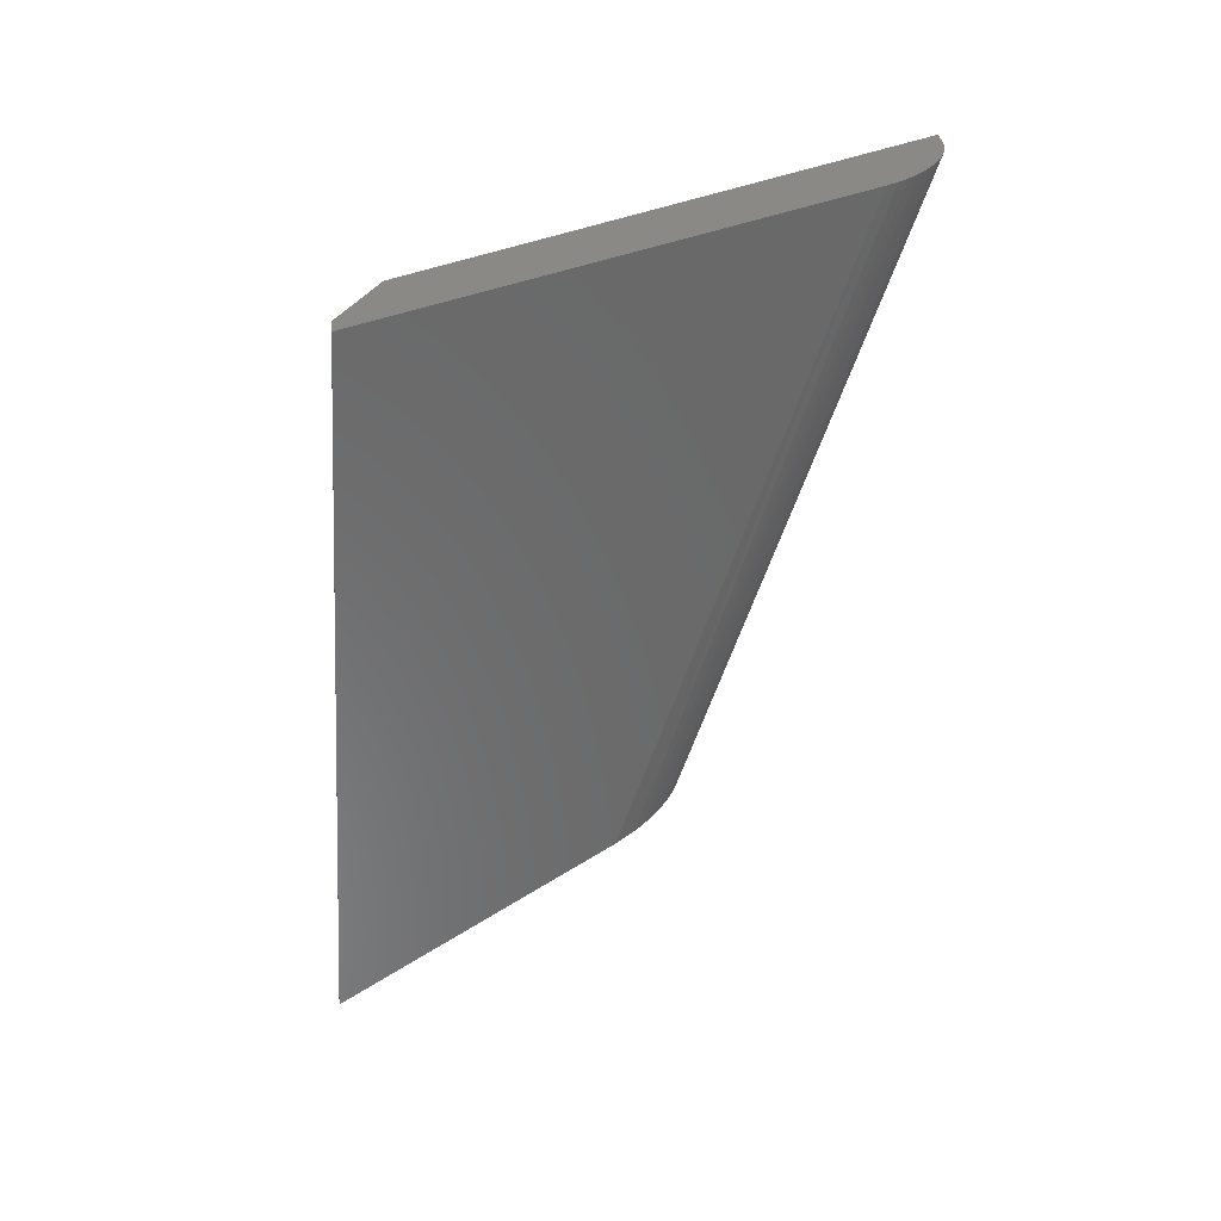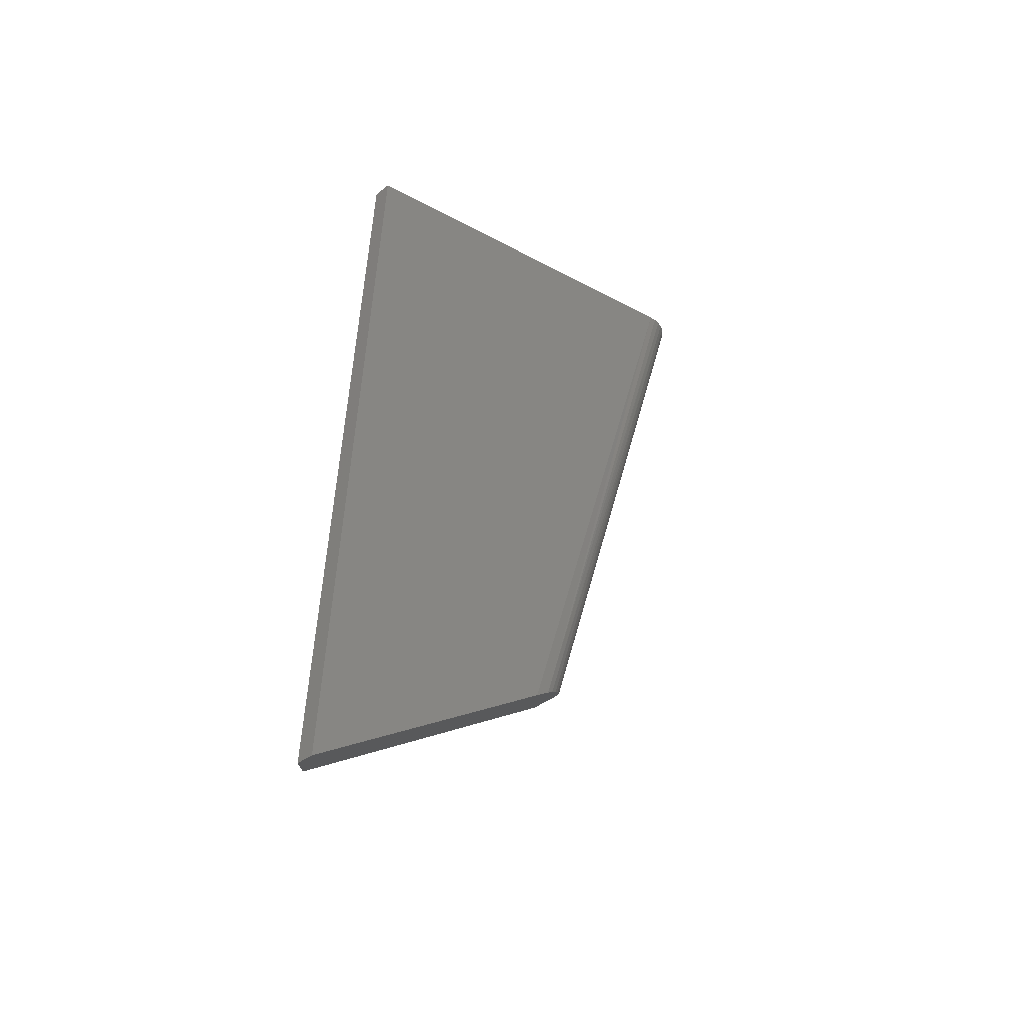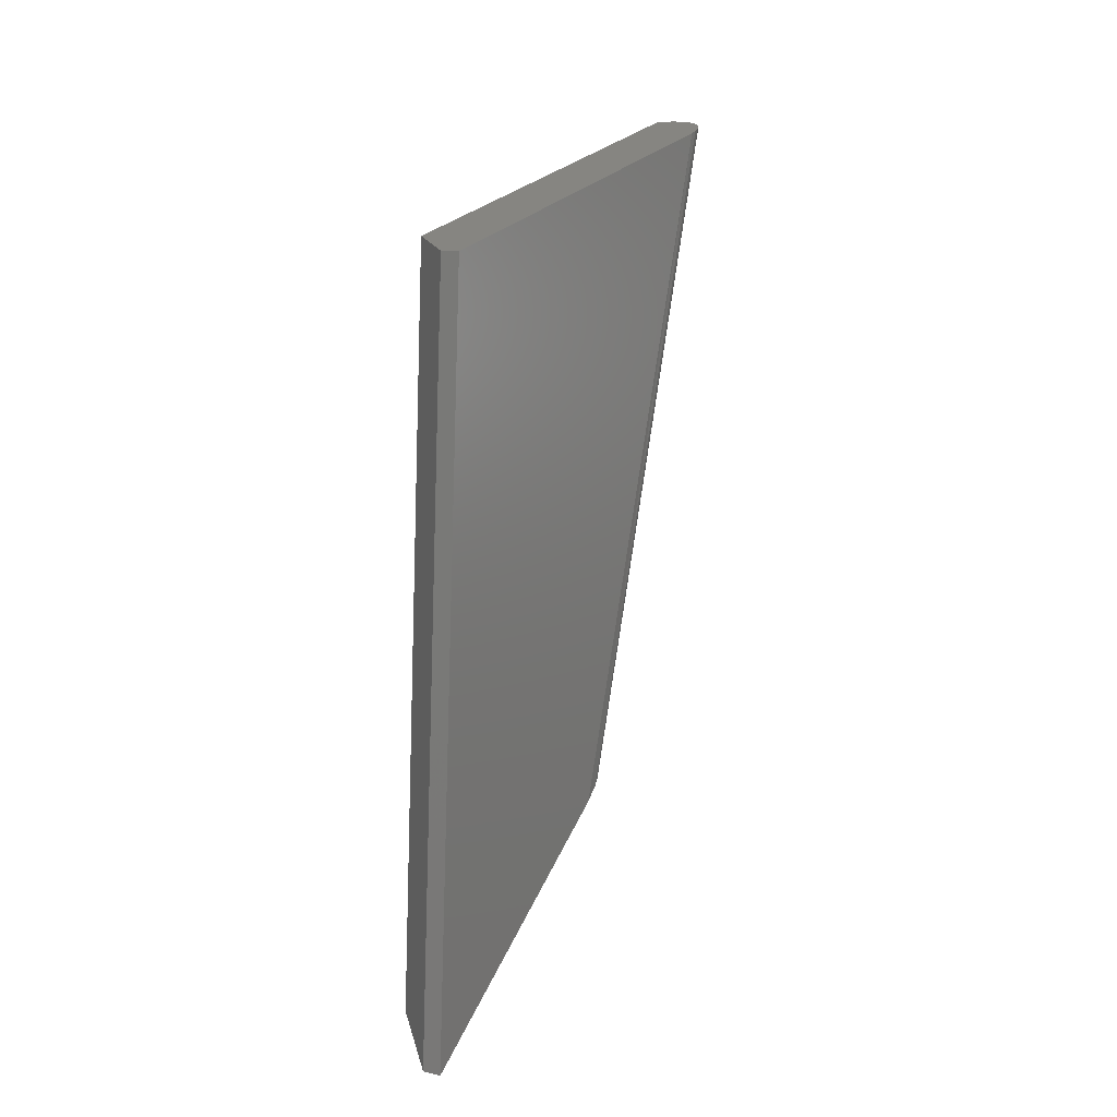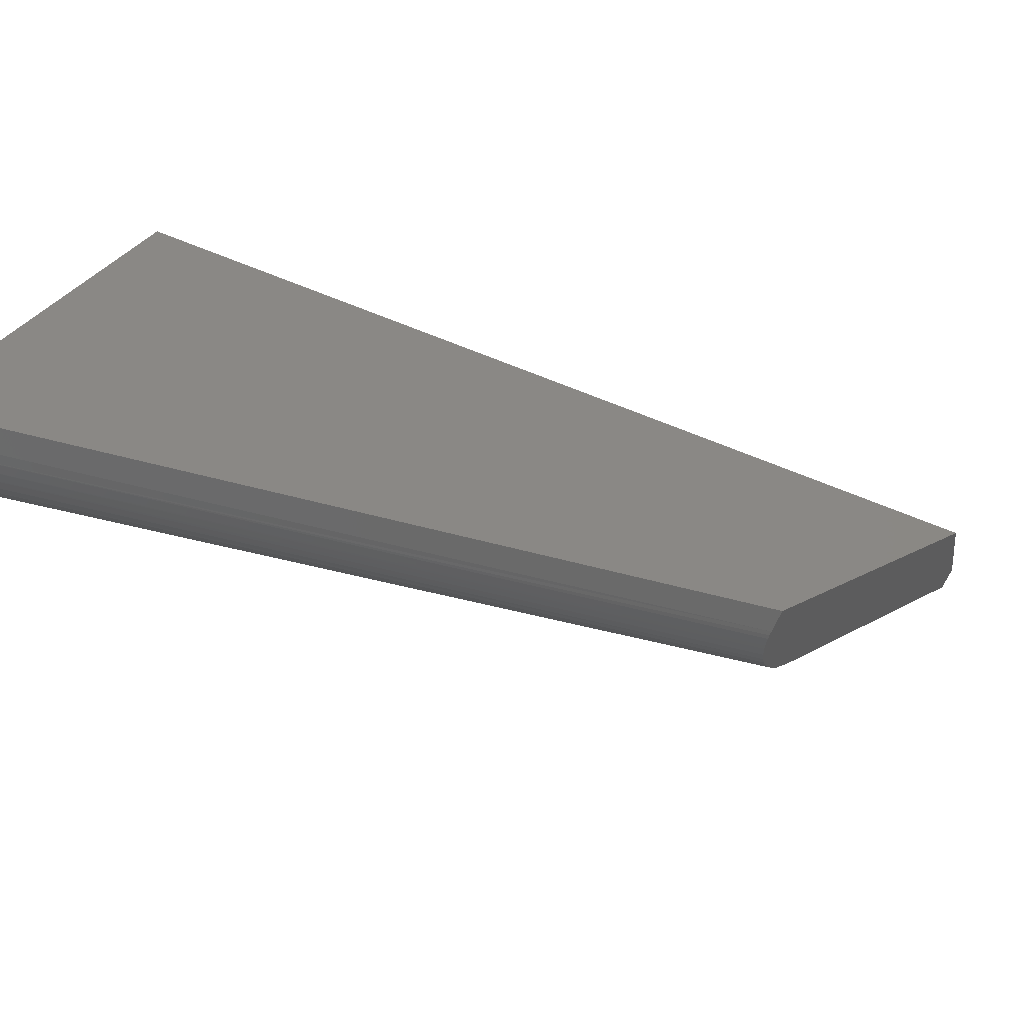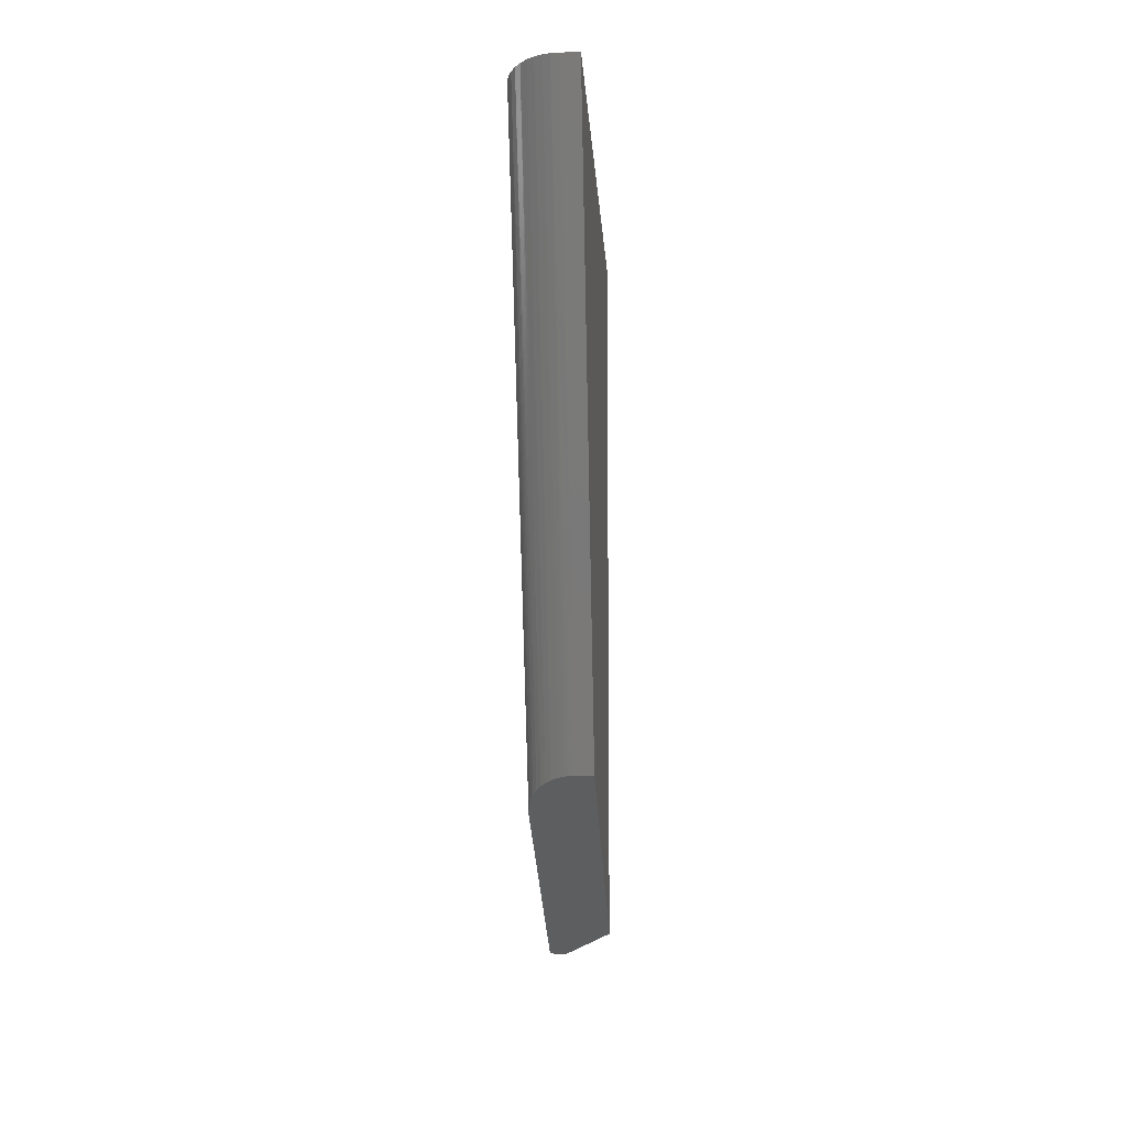
<metadata>
{"format":"stl","ext":"stl","renderer":"f3d","projection":"perspective","resolution":1024,"background":"white","views":[{"elev":34.0,"azim":83.5,"up":"+Y"},{"elev":-37.6,"azim":44.6,"up":"+Y"},{"elev":11.3,"azim":29.9,"up":"+Y"},{"elev":-65.0,"azim":-113.4,"up":"+Z"},{"elev":-1.5,"azim":-176.0,"up":"+Y"}]}
</metadata>
<code>
# stl→obj: 33 verts, 62 faces
v 0.07379 0.7433 -0.5851
v 0.08288 0.7386 -0.5649
v 0.07908 0.741 -0.5754
v 0.08516 0.7361 -0.5541
v 0.06743 0.7452 -0.5935
v 0.05977 0.7469 -0.6009
v 0.05101 0.7483 -0.6068
v 0.04197 0.7493 -0.6109
v 0.03309 0.7498 -0.6133
v 0.02344 0.75 -0.6141
v 3.843e-17 0.75 -0.6141
v 6.235e-18 0.6154 -0.03419
v 0.08594 0.7335 -0.5429
v 0.0625 0.6025 0.02138
v 0.08594 0.6025 0.02138
v 3.169e-18 -0.2906 0.02105
v 0.08594 -0.3281 0.07812
v 0.0625 -0.3281 0.07812
v 2.394e-17 -0.04441 -0.3531
v 0.03632 -0.04559 -0.3513
v 0.04048 -0.0465 -0.3499
v 0.04472 -0.04771 -0.3481
v 0.05293 -0.05094 -0.3432
v 0.0598 -0.05472 -0.3375
v 0.06574 -0.05899 -0.331
v 0.07189 -0.06476 -0.3222
v 0.07677 -0.07083 -0.313
v 0.08085 -0.07781 -0.3024
v 0.0837 -0.085 -0.2914
v 0.08594 -0.09963 -0.2692
v 0.02344 -0.04441 -0.3531
v 0.02775 -0.04454 -0.3529
v 0.03202 -0.04493 -0.3523
f 1 2 3
f 4 2 1
f 4 1 5
f 4 5 6
f 4 6 7
f 4 7 8
f 4 8 9
f 4 9 10
f 4 10 11
f 4 11 12
f 4 12 13
f 14 15 12
f 12 15 13
f 16 17 18
f 19 20 21
f 19 21 22
f 19 22 23
f 19 23 24
f 19 24 25
f 19 25 26
f 19 26 27
f 19 27 28
f 19 28 29
f 19 29 30
f 19 30 17
f 19 17 16
f 20 19 31
f 20 31 32
f 20 32 33
f 19 16 11
f 11 16 12
f 15 14 17
f 17 14 18
f 14 12 18
f 18 12 16
f 30 13 17
f 17 13 15
f 31 19 10
f 10 19 11
f 13 29 4
f 13 30 29
f 8 21 20
f 22 21 8
f 8 7 22
f 22 7 23
f 23 7 6
f 23 6 24
f 24 6 5
f 5 25 24
f 26 25 5
f 5 1 26
f 27 26 1
f 1 3 27
f 27 3 28
f 28 3 2
f 28 2 29
f 29 2 4
f 9 8 20
f 9 20 33
f 9 33 32
f 9 32 31
f 9 31 10

</code>
